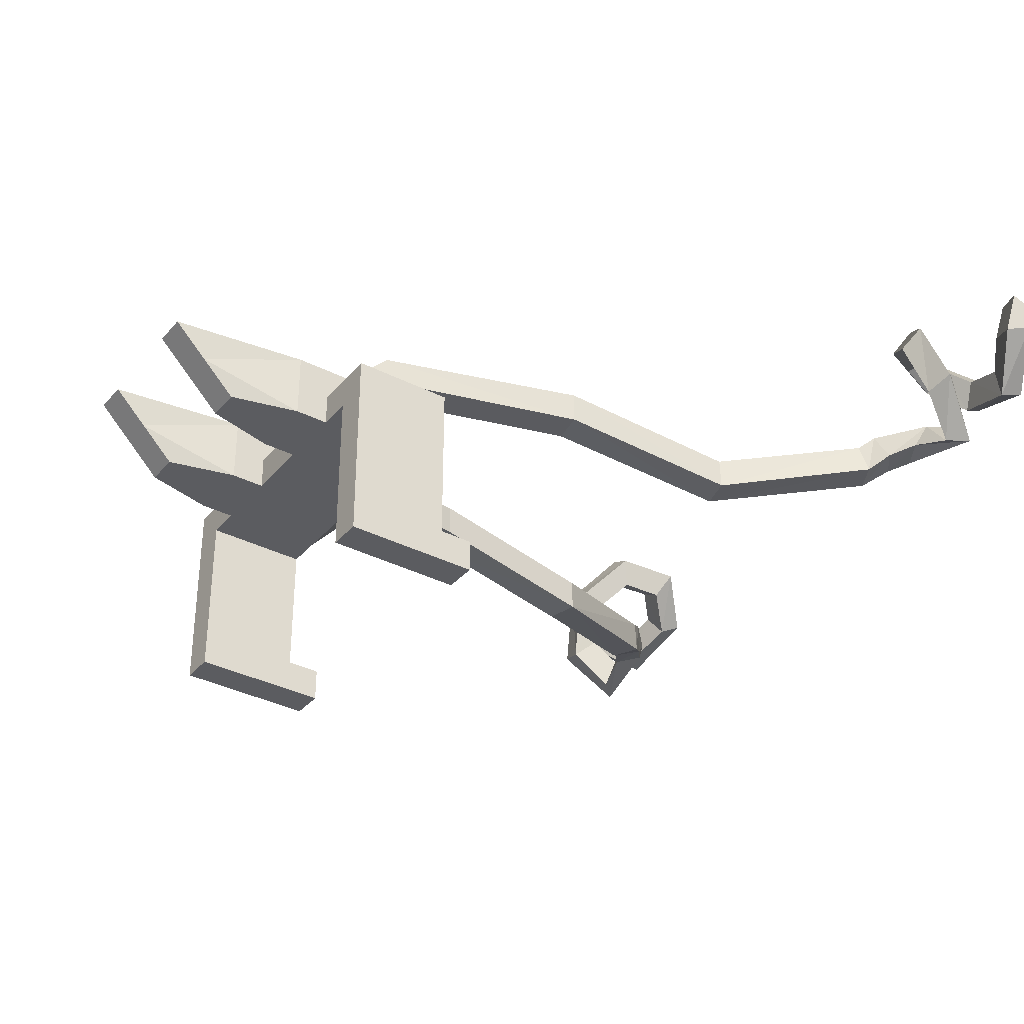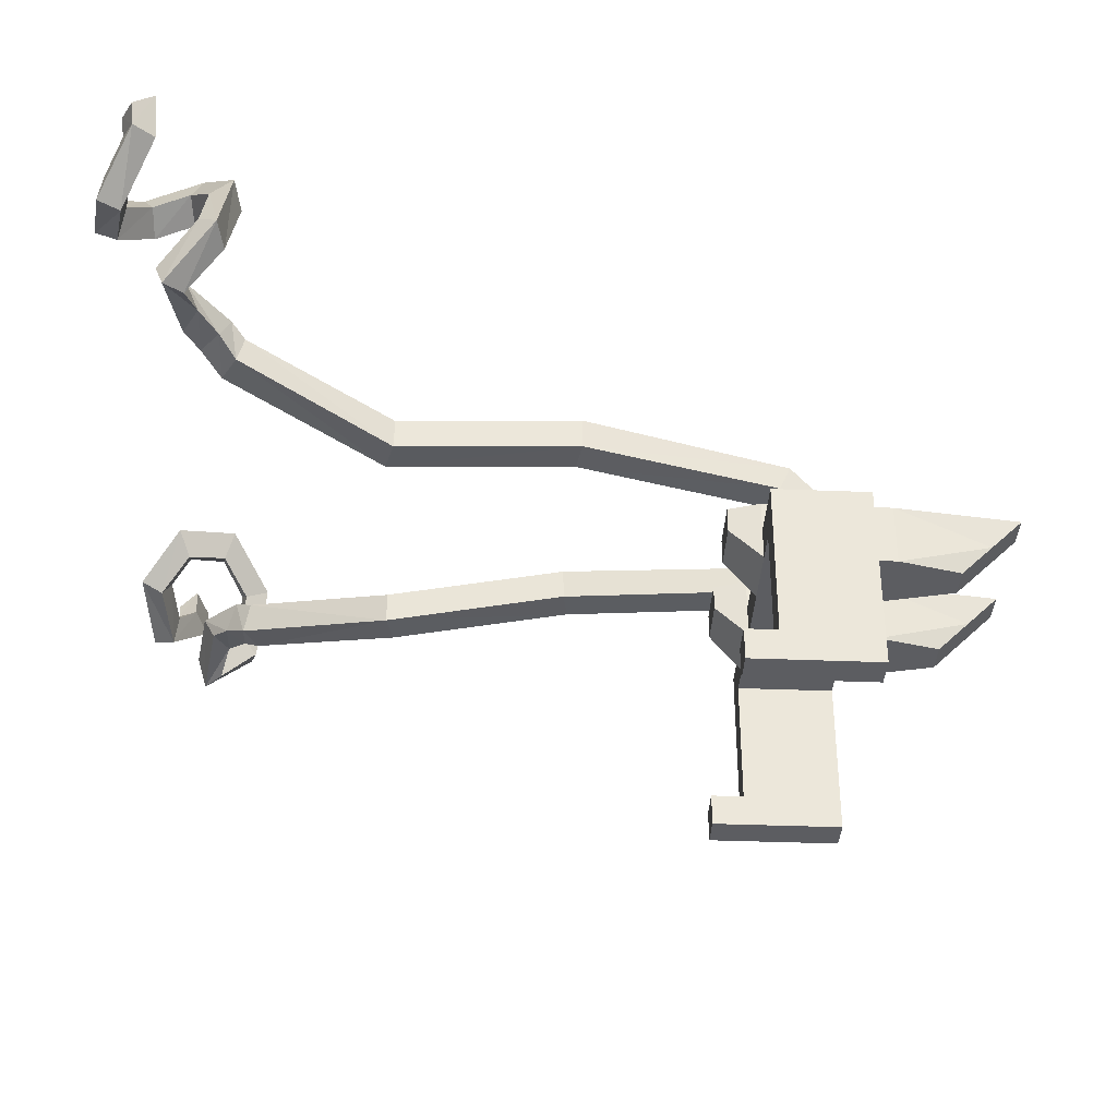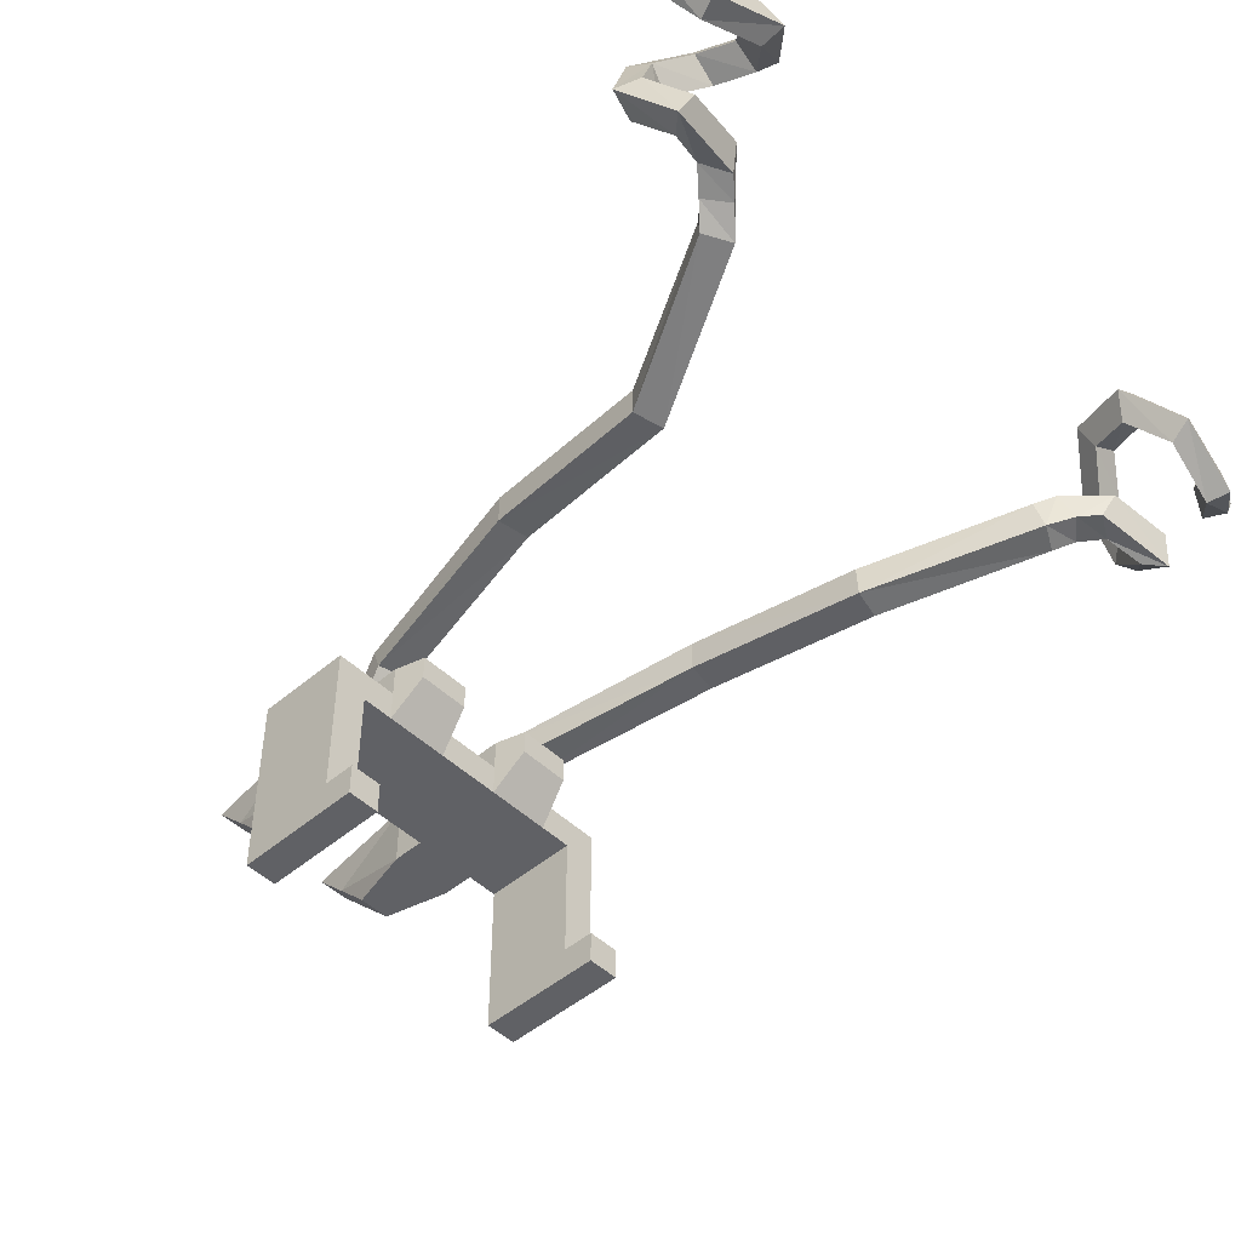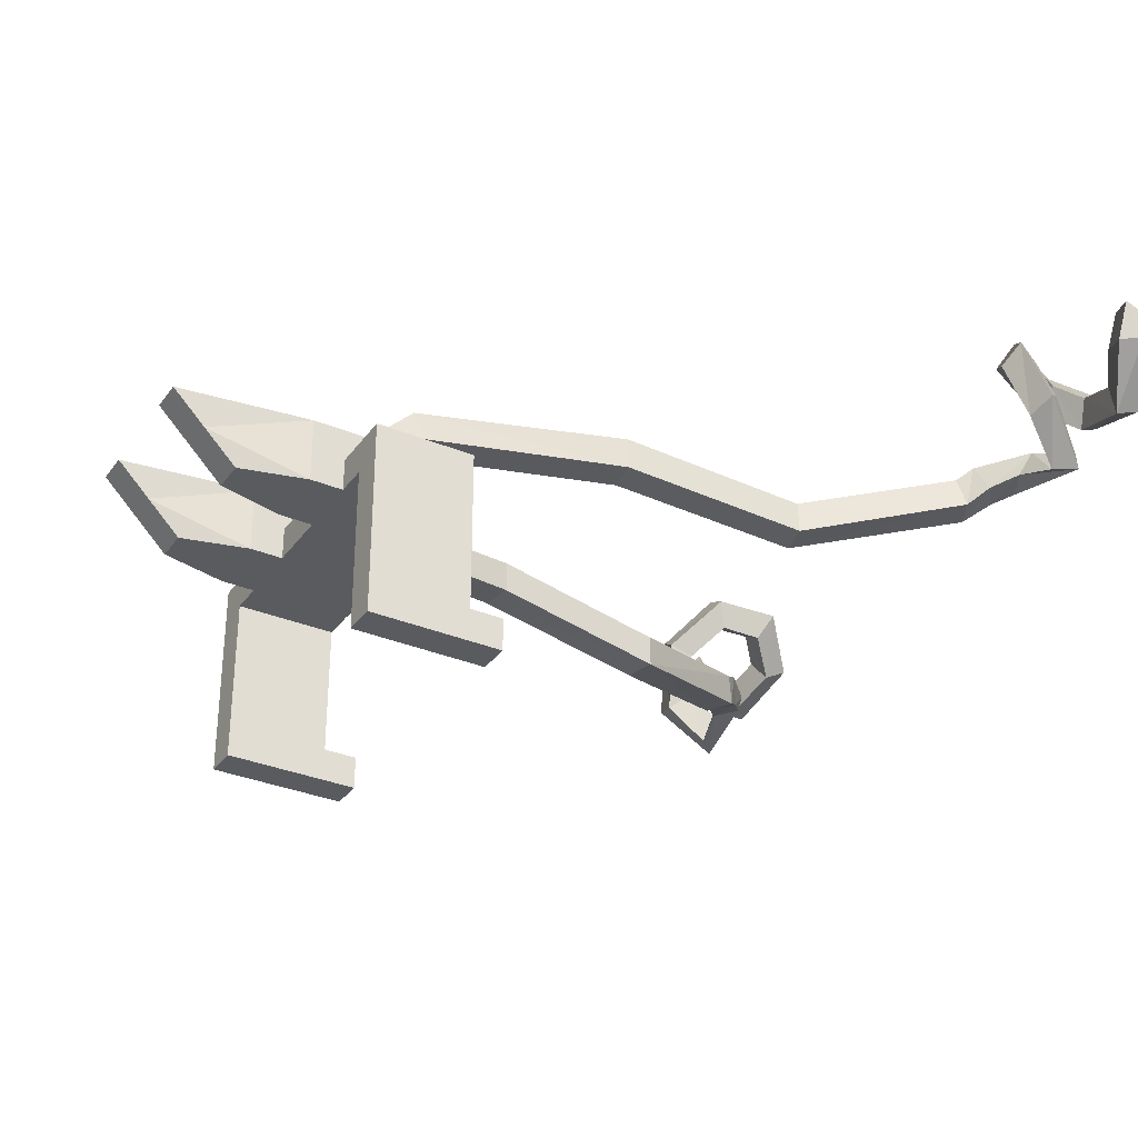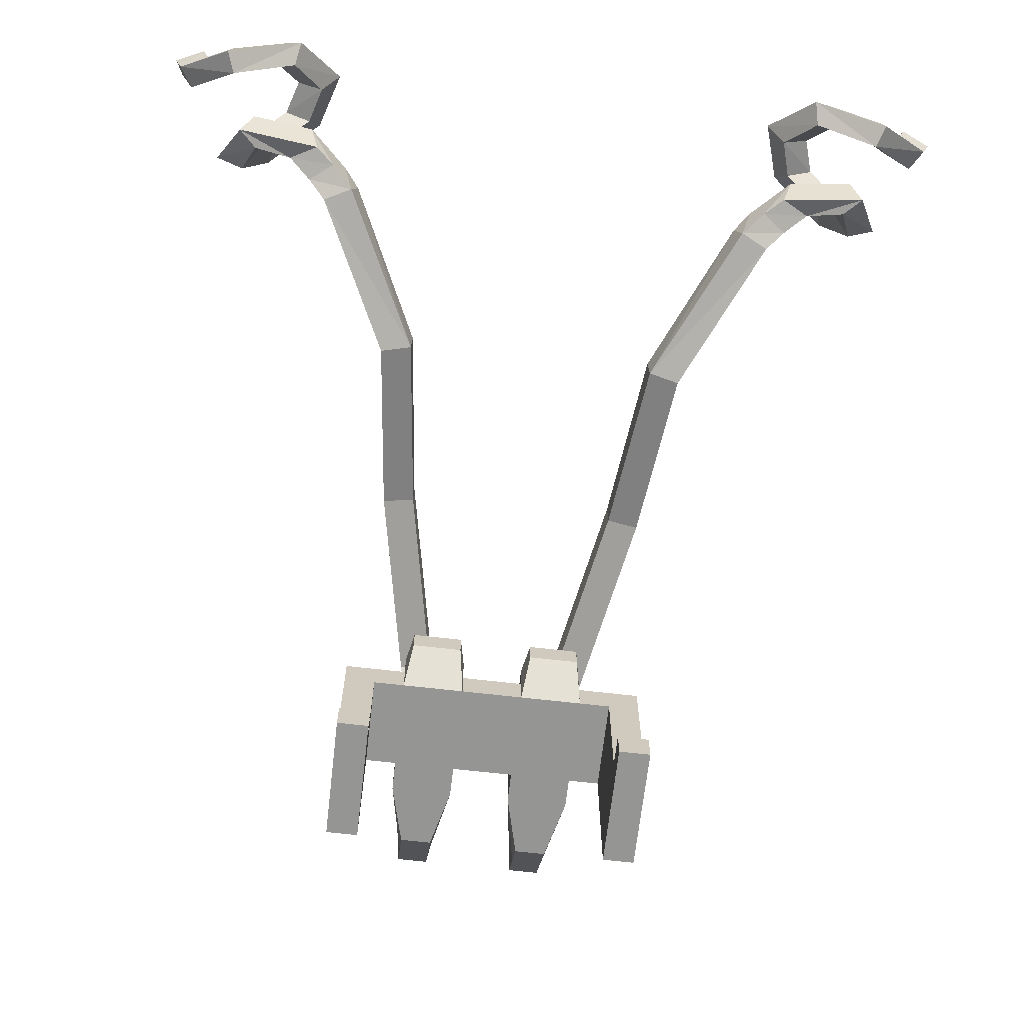
<metadata>
{"format":"obj","ext":"obj","renderer":"f3d","projection":"perspective","resolution":1024,"background":"white","views":[{"elev":-35.1,"azim":-124.3,"up":"+Z"},{"elev":-36.5,"azim":87.0,"up":"+Z"},{"elev":-48.3,"azim":-46.5,"up":"+Z"},{"elev":-32.7,"azim":-120.0,"up":"+Z"},{"elev":-67.3,"azim":-6.6,"up":"+Z"}]}
</metadata>
<code>
o RibbonOriginal_RibbonModel
v -0.25 0.1875 0.3125
v -0.25 0.1875 0.25
v -0.1875 0.1875 0.25
v -0.1875 0.1875 0.3125
v -0.25 0.375 0.3125
v -0.25 0.375 0.25
v -0.1875 0.375 0.25
v -0.1875 0.375 0.3125
v -0.3125 0.1875 0.3125
v -0.3125 0.1875 0.25
v -0.3125 0.375 0.3125
v -0.3125 0.375 0.25
v -0.25 0.1875 0
v -0.25 0.375 0
v -0.3125 0.1875 0
v -0.3125 0.375 0
v -0.25 0.1875 -0.0625
v -0.25 0.375 -0.0625
v -0.3125 0.1875 -0.0625
v -0.3125 0.375 -0.0625
v -0.25 0.125 0
v -0.3125 0.125 0
v -0.25 0.125 -0.0625
v -0.3125 0.125 -0.0625
v -0.0625 0.1875 0.25
v -0.0625 0.1875 0.3125
v -0.0625 0.375 0.25
v -0.0625 0.375 0.3125
v -0.1875 0.4375 0.25
v -0.1875 0.4375 0.3125
v -0.0625 0.4375 0.25
v -0.0625 0.4375 0.3125
v -0.1562 0.5625 0.25
v -0.1562 0.625 0.3125
v -0.09375 0.5625 0.25
v -0.09375 0.625 0.3125
v -0.1875 0.1875 0.375
v -0.1875 0.375 0.375
v -0.0625 0.1875 0.375
v -0.0625 0.375 0.375
v -0.1875 0.4375 0.375
v -0.0625 0.4375 0.375
v -0.1562 0.6875 0.375
v -0.09375 0.6875 0.375
v -0.175 0.125 0.3187
v -0.075 0.125 0.3187
v -0.175 0.125 0.3688
v -0.075 0.125 0.3688
v -0.1719 0.5625 0.375
v -0.07812 0.5625 0.375
v -0.125 0.625 0.375
v -0.125 0.5 0.375
v -0.125 0.5625 0.375
v 0.25 0.1875 0.3125
v 0.25 0.1875 0.25
v 0.1875 0.1875 0.25
v 0.1875 0.1875 0.3125
v 0.25 0.375 0.3125
v 0.25 0.375 0.25
v 0.1875 0.375 0.25
v 0.1875 0.375 0.3125
v 0.3125 0.1875 0.3125
v 0.3125 0.1875 0.25
v 0.3125 0.375 0.3125
v 0.3125 0.375 0.25
v 0.25 0.1875 0
v 0.25 0.375 0
v 0.3125 0.1875 0
v 0.3125 0.375 0
v 0.25 0.1875 -0.0625
v 0.25 0.375 -0.0625
v 0.3125 0.1875 -0.0625
v 0.3125 0.375 -0.0625
v 0.25 0.125 0
v 0.3125 0.125 0
v 0.25 0.125 -0.0625
v 0.3125 0.125 -0.0625
v 0.0625 0.1875 0.25
v 0.0625 0.1875 0.3125
v 0.0625 0.375 0.25
v 0.0625 0.375 0.3125
v 0 0.1875 0.25
v 0 0.1875 0.3125
v 0 0.375 0.25
v 0 0.375 0.3125
v 0.1875 0.4375 0.25
v 0.1875 0.4375 0.3125
v 0.0625 0.4375 0.25
v 0.0625 0.4375 0.3125
v 0.1562 0.5625 0.25
v 0.1562 0.625 0.3125
v 0.09375 0.5625 0.25
v 0.09375 0.625 0.3125
v 0.1875 0.1875 0.375
v 0.1875 0.375 0.375
v 0.0625 0.1875 0.375
v 0.0625 0.375 0.375
v 0.1875 0.4375 0.375
v 0.0625 0.4375 0.375
v 0.1562 0.6875 0.375
v 0.09375 0.6875 0.375
v 0.175 0.125 0.3187
v 0.075 0.125 0.3187
v 0.175 0.125 0.3688
v 0.075 0.125 0.3688
v 0.1719 0.5625 0.375
v 0.07812 0.5625 0.375
v 0.125 0.625 0.375
v 0.125 0.5 0.375
v 0.125 0.5625 0.375
f 10 9 1
f 2 3 7
f 47 45 4
f 4 1 5
f 4 3 2
f 5 6 7
f 9 10 12
f 16 14 6
f 11 12 6
f 9 11 5
f 20 18 14
f 13 15 10
f 15 16 12
f 14 13 2
f 20 19 17
f 22 24 19
f 19 20 16
f 18 17 13
f 23 24 22
f 23 21 13
f 24 23 17
f 21 22 15
f 83 82 25
f 44 43 34
f 31 29 7
f 25 27 7
f 85 83 26
f 84 85 28
f 82 84 27
f 35 33 29
f 34 49 41
f 32 31 27
f 29 30 8
f 35 36 34
f 36 50 44
f 36 35 31
f 29 33 34
f 40 39 37
f 41 42 40
f 44 51 43
f 40 42 32
f 41 38 8
f 46 48 39
f 39 40 28
f 38 37 4
f 47 48 46
f 39 48 47
f 46 25 3
f 4 45 3
f 25 46 26
f 42 50 36
f 43 49 34
f 41 52 42
f 53 52 41
f 42 52 53
f 53 51 44
f 43 51 53
f 54 62 63
f 60 56 55
f 57 102 104
f 58 54 57
f 55 56 57
f 60 59 58
f 65 63 62
f 59 67 69
f 59 65 64
f 58 64 62
f 67 71 73
f 63 68 66
f 65 69 68
f 55 66 67
f 70 72 73
f 72 77 75
f 69 73 72
f 66 70 71
f 75 77 76
f 66 74 76
f 70 76 77
f 68 75 74
f 78 82 83
f 91 100 101
f 60 86 88
f 60 80 78
f 79 83 85
f 81 85 84
f 80 84 82
f 86 90 92
f 91 87 98
f 80 88 89
f 61 87 86
f 91 93 92
f 93 101 107
f 88 92 93
f 86 87 91
f 94 96 97
f 97 99 98
f 101 100 108
f 89 99 97
f 61 95 98
f 96 105 103
f 81 97 96
f 57 94 95
f 103 105 104
f 96 94 104
f 56 78 103
f 57 56 102
f 78 79 103
f 93 107 99
f 100 91 106
f 98 99 109
f 98 109 110
f 110 109 99
f 101 108 110
f 110 108 100
f 2 10 1
f 6 2 7
f 37 47 4
f 8 4 5
f 1 4 2
f 8 5 7
f 11 9 12
f 12 16 6
f 5 11 6
f 1 9 5
f 16 20 14
f 2 13 10
f 10 15 12
f 6 14 2
f 18 20 17
f 15 22 19
f 15 19 16
f 14 18 13
f 21 23 22
f 17 23 13
f 19 24 17
f 13 21 15
f 26 83 25
f 36 44 34
f 27 31 7
f 3 25 7
f 28 85 26
f 27 84 28
f 25 82 27
f 31 35 29
f 30 34 41
f 28 32 27
f 7 29 8
f 33 35 34
f 32 36 31
f 30 29 34
f 38 40 37
f 38 41 40
f 28 40 32
f 30 41 8
f 26 46 39
f 26 39 28
f 8 38 4
f 45 47 46
f 37 39 47
f 45 46 3
f 32 42 36
f 49 53 41
f 50 42 53
f 50 53 44
f 49 43 53
f 55 54 63
f 59 60 55
f 94 57 104
f 61 58 57
f 54 55 57
f 61 60 58
f 64 65 62
f 65 59 69
f 58 59 64
f 54 58 62
f 69 67 73
f 55 63 66
f 63 65 68
f 59 55 67
f 71 70 73
f 68 72 75
f 68 69 72
f 67 66 71
f 74 75 76
f 70 66 76
f 72 70 77
f 66 68 74
f 79 78 83
f 93 91 101
f 80 60 88
f 56 60 78
f 81 79 85
f 80 81 84
f 78 80 82
f 88 86 92
f 106 91 98
f 81 80 89
f 60 61 86
f 90 91 92
f 89 88 93
f 90 86 91
f 95 94 97
f 95 97 98
f 81 89 97
f 87 61 98
f 79 96 103
f 79 81 96
f 61 57 95
f 102 103 104
f 105 96 104
f 102 56 103
f 89 93 99
f 106 98 110
f 107 110 99
f 107 101 110
f 106 110 100
o TwinTail_TwinTailModel
v -0.1736 0.3043 0.325
v -0.162 0.345 0.3703
v -0.1019 0.3279 0.3708
v -0.1135 0.287 0.3246
v -0.1963 0.224 0.4055
v -0.1899 0.247 0.4594
v -0.1292 0.2323 0.4594
v -0.1356 0.2093 0.4055
v -0.2709 -0.1517 0.4314
v -0.2707 -0.1521 0.4936
v -0.209 -0.162 0.4936
v -0.2092 -0.1616 0.4314
v -0.3072 -0.5013 0.3868
v -0.3054 -0.5002 0.4486
v -0.2456 -0.515 0.4486
v -0.2473 -0.5161 0.3869
v -0.4538 -0.7858 0.4567
v -0.4423 -0.7737 0.5147
v -0.3893 -0.8017 0.5147
v -0.4007 -0.8139 0.4567
v -0.4887 -0.8164 0.4851
v -0.4651 -0.7988 0.5366
v -0.4193 -0.8346 0.5363
v -0.4429 -0.8522 0.4849
v -0.5317 -0.8527 0.5007
v -0.5478 -0.8757 0.5497
v -0.4953 -0.9053 0.5457
v -0.4792 -0.8823 0.4967
v -0.6015 -0.8709 0.4779
v -0.5796 -0.8881 0.5323
v -0.6125 -0.9237 0.525
v -0.6344 -0.9065 0.4706
v -0.633 -0.8045 0.5571
v -0.6028 -0.8405 0.5882
v -0.6563 -0.8528 0.6057
v -0.6864 -0.8168 0.5746
v -0.5906 -0.7865 0.6921
v -0.5769 -0.8304 0.6688
v -0.6231 -0.8437 0.7005
v -0.6368 -0.7999 0.7238
v -0.493 -0.859 0.7766
v -0.513 -0.878 0.7239
v -0.5646 -0.8848 0.7523
v -0.5446 -0.8659 0.8049
v -0.4578 -0.9734 0.7546
v -0.4912 -0.9515 0.7087
v -0.5426 -0.9545 0.7397
v -0.5093 -0.9763 0.7857
v -0.5393 -1.053 0.6733
v -0.5472 -1.009 0.651
v -0.5825 -0.9941 0.6995
v -0.5746 -1.038 0.7218
v -0.6836 -1.031 0.6163
v -0.6678 -0.9883 0.6068
v -0.664 -0.9808 0.6683
v -0.6798 -1.023 0.6777
v -0.7877 -0.9678 0.7011
v -0.7621 -0.9285 0.6962
v -0.7086 -0.951 0.7171
v -0.7342 -0.9904 0.722
v -0.8022 -0.9717 0.7387
v -0.79 -0.9335 0.7711
v -0.7351 -0.9563 0.7875
v -0.7473 -0.9944 0.7551
v 0.1736 0.3043 0.325
v 0.162 0.345 0.3703
v 0.1019 0.3279 0.3708
v 0.1135 0.287 0.3246
v 0.1963 0.224 0.4055
v 0.1899 0.247 0.4594
v 0.1292 0.2323 0.4594
v 0.1356 0.2093 0.4055
v 0.2709 -0.1517 0.4314
v 0.2707 -0.1521 0.4936
v 0.209 -0.162 0.4936
v 0.2092 -0.1616 0.4314
v 0.3072 -0.5013 0.3868
v 0.3054 -0.5002 0.4486
v 0.2456 -0.515 0.4486
v 0.2473 -0.5161 0.3869
v 0.4538 -0.7858 0.4567
v 0.4423 -0.7737 0.5147
v 0.3893 -0.8017 0.5147
v 0.4007 -0.8139 0.4567
v 0.4887 -0.8164 0.4851
v 0.4651 -0.7988 0.5366
v 0.4193 -0.8346 0.5363
v 0.4429 -0.8522 0.4849
v 0.5317 -0.8527 0.5007
v 0.5478 -0.8757 0.5497
v 0.4953 -0.9053 0.5457
v 0.4792 -0.8823 0.4967
v 0.6015 -0.8709 0.4779
v 0.5796 -0.8881 0.5323
v 0.6125 -0.9237 0.525
v 0.6344 -0.9065 0.4706
v 0.633 -0.8045 0.5571
v 0.6028 -0.8405 0.5882
v 0.6563 -0.8528 0.6057
v 0.6864 -0.8168 0.5746
v 0.5906 -0.7865 0.6921
v 0.5769 -0.8304 0.6688
v 0.6231 -0.8437 0.7005
v 0.6368 -0.7999 0.7238
v 0.493 -0.859 0.7766
v 0.513 -0.878 0.7239
v 0.5646 -0.8848 0.7523
v 0.5446 -0.8659 0.8049
v 0.4578 -0.9734 0.7546
v 0.4912 -0.9515 0.7087
v 0.5426 -0.9545 0.7397
v 0.5093 -0.9763 0.7857
v 0.5393 -1.053 0.6733
v 0.5472 -1.009 0.651
v 0.5825 -0.9941 0.6995
v 0.5746 -1.038 0.7218
v 0.6836 -1.031 0.6163
v 0.6678 -0.9883 0.6068
v 0.664 -0.9808 0.6683
v 0.6798 -1.023 0.6777
v 0.7877 -0.9678 0.7011
v 0.7621 -0.9285 0.6962
v 0.7086 -0.951 0.7171
v 0.7342 -0.9904 0.722
v 0.8022 -0.9717 0.7387
v 0.79 -0.9335 0.7711
v 0.7351 -0.9563 0.7875
v 0.7473 -0.9944 0.7551
f 116 112 111
f 116 117 113
f 117 118 114
f 115 111 114
f 112 113 114
f 115 118 122
f 119 122 126
f 117 121 122
f 117 116 120
f 116 115 119
f 126 130 127
f 121 125 126
f 120 124 125
f 120 119 123
f 130 134 131
f 126 125 129
f 125 124 128
f 123 127 128
f 134 138 135
f 130 129 133
f 129 128 132
f 127 131 132
f 135 138 142
f 134 133 137
f 133 132 136
f 131 135 136
f 139 142 146
f 137 141 142
f 136 140 141
f 136 135 139
f 143 146 150
f 142 141 145
f 140 144 145
f 139 143 144
f 150 154 151
f 146 145 149
f 144 148 149
f 143 147 148
f 154 158 155
f 149 153 154
f 149 148 152
f 148 147 151
f 158 162 159
f 153 157 158
f 153 152 156
f 151 155 156
f 162 166 163
f 158 157 161
f 157 156 160
f 155 159 160
f 163 166 170
f 162 161 165
f 161 160 164
f 159 163 164
f 167 170 174
f 165 169 170
f 164 168 169
f 164 163 167
f 173 172 171
f 170 169 173
f 169 168 172
f 167 171 172
f 175 176 180
f 180 176 177
f 181 177 178
f 178 175 179
f 178 177 176
f 179 183 186
f 183 187 190
f 186 185 181
f 181 185 184
f 180 184 183
f 191 194 190
f 190 189 185
f 189 188 184
f 184 188 187
f 195 198 194
f 190 194 193
f 189 193 192
f 192 191 187
f 199 202 198
f 194 198 197
f 193 197 196
f 196 195 191
f 199 203 206
f 198 202 201
f 197 201 200
f 200 199 195
f 203 207 210
f 206 205 201
f 205 204 200
f 200 204 203
f 207 211 214
f 206 210 209
f 209 208 204
f 208 207 203
f 215 218 214
f 210 214 213
f 213 212 208
f 212 211 207
f 219 222 218
f 218 217 213
f 213 217 216
f 212 216 215
f 223 226 222
f 222 221 217
f 217 221 220
f 220 219 215
f 227 230 226
f 222 226 225
f 221 225 224
f 224 223 219
f 227 231 234
f 226 230 229
f 225 229 228
f 228 227 223
f 231 235 238
f 234 233 229
f 233 232 228
f 228 232 231
f 235 236 237
f 234 238 237
f 233 237 236
f 236 235 231
f 115 116 111
f 112 116 113
f 113 117 114
f 118 115 114
f 111 112 114
f 119 115 122
f 123 119 126
f 118 117 122
f 121 117 120
f 120 116 119
f 123 126 127
f 122 121 126
f 121 120 125
f 124 120 123
f 127 130 131
f 130 126 129
f 129 125 128
f 124 123 128
f 131 134 135
f 134 130 133
f 133 129 132
f 128 127 132
f 139 135 142
f 138 134 137
f 137 133 136
f 132 131 136
f 143 139 146
f 138 137 142
f 137 136 141
f 140 136 139
f 147 143 150
f 146 142 145
f 141 140 145
f 140 139 144
f 147 150 151
f 150 146 149
f 145 144 149
f 144 143 148
f 151 154 155
f 150 149 154
f 153 149 152
f 152 148 151
f 155 158 159
f 154 153 158
f 157 153 156
f 152 151 156
f 159 162 163
f 162 158 161
f 161 157 160
f 156 155 160
f 167 163 170
f 166 162 165
f 165 161 164
f 160 159 164
f 171 167 174
f 166 165 170
f 165 164 169
f 168 164 167
f 174 173 171
f 174 170 173
f 173 169 172
f 168 167 172
f 179 175 180
f 181 180 177
f 182 181 178
f 182 178 179
f 175 178 176
f 182 179 186
f 186 183 190
f 182 186 181
f 180 181 184
f 179 180 183
f 187 191 190
f 186 190 185
f 185 189 184
f 183 184 187
f 191 195 194
f 189 190 193
f 188 189 192
f 188 192 187
f 195 199 198
f 193 194 197
f 192 193 196
f 192 196 191
f 202 199 206
f 197 198 201
f 196 197 200
f 196 200 195
f 206 203 210
f 202 206 201
f 201 205 200
f 199 200 203
f 210 207 214
f 205 206 209
f 205 209 204
f 204 208 203
f 211 215 214
f 209 210 213
f 209 213 208
f 208 212 207
f 215 219 218
f 214 218 213
f 212 213 216
f 211 212 215
f 219 223 222
f 218 222 217
f 216 217 220
f 216 220 215
f 223 227 226
f 221 222 225
f 220 221 224
f 220 224 219
f 230 227 234
f 225 226 229
f 224 225 228
f 224 228 223
f 234 231 238
f 230 234 229
f 229 233 228
f 227 228 231
f 238 235 237
f 233 234 237
f 232 233 236
f 232 236 231

</code>
